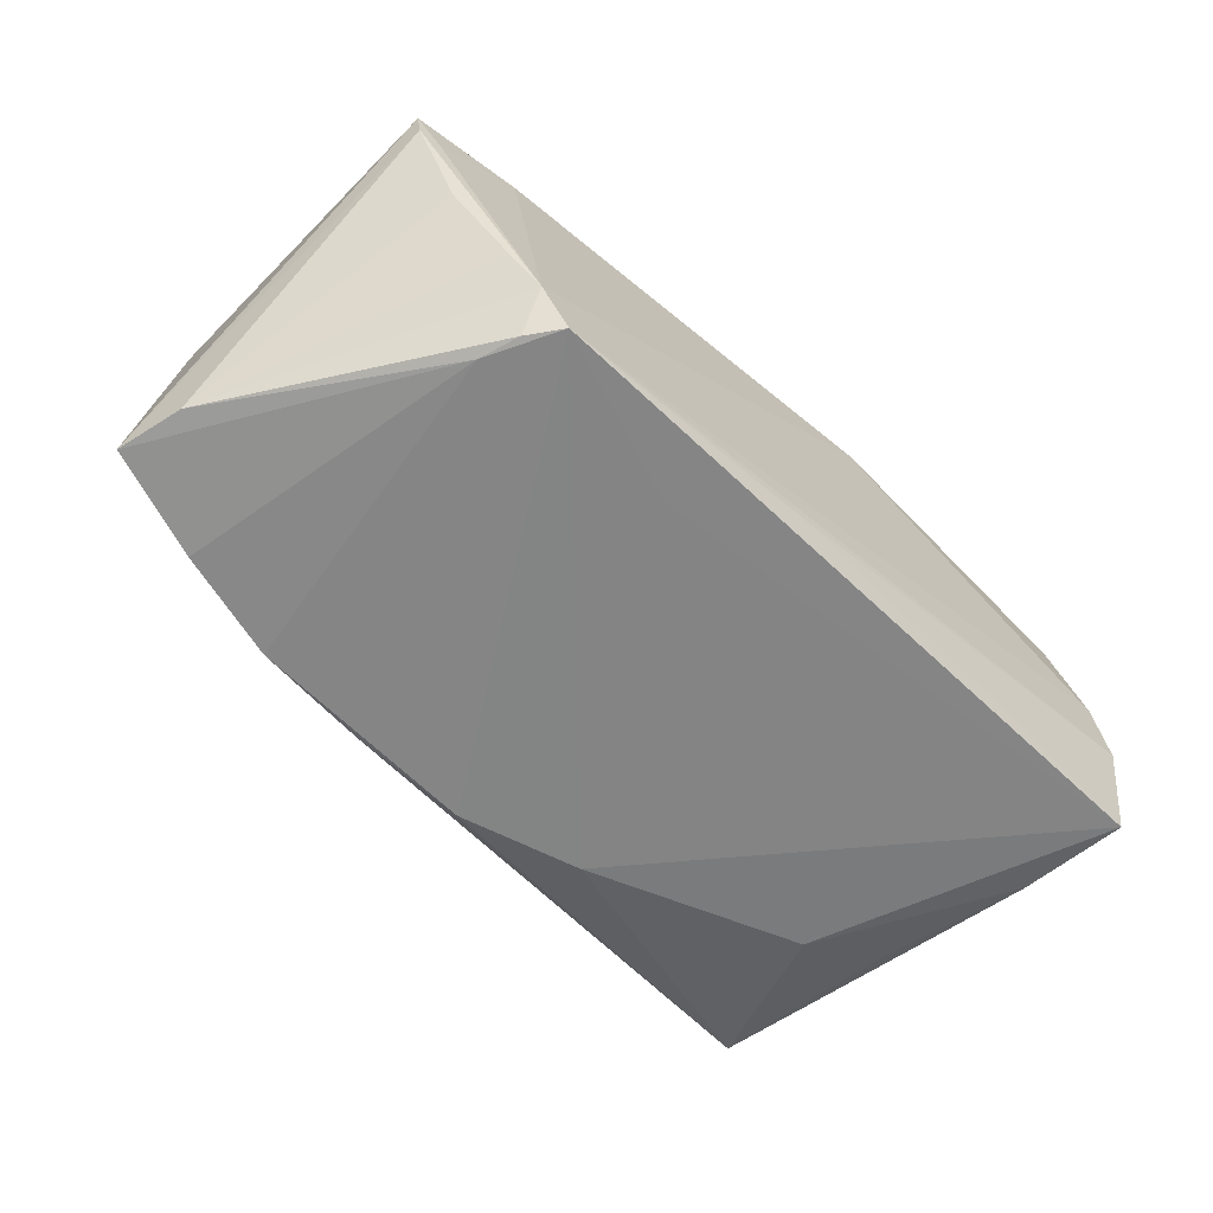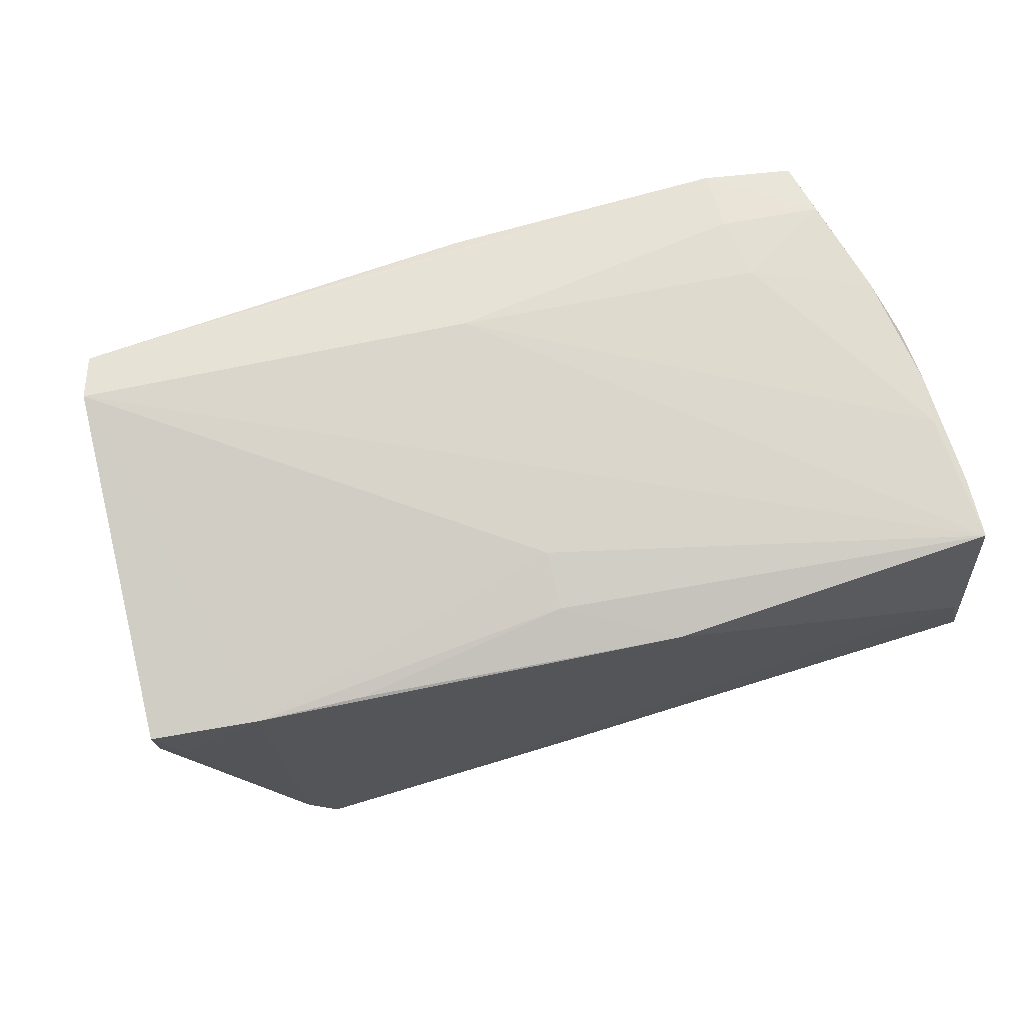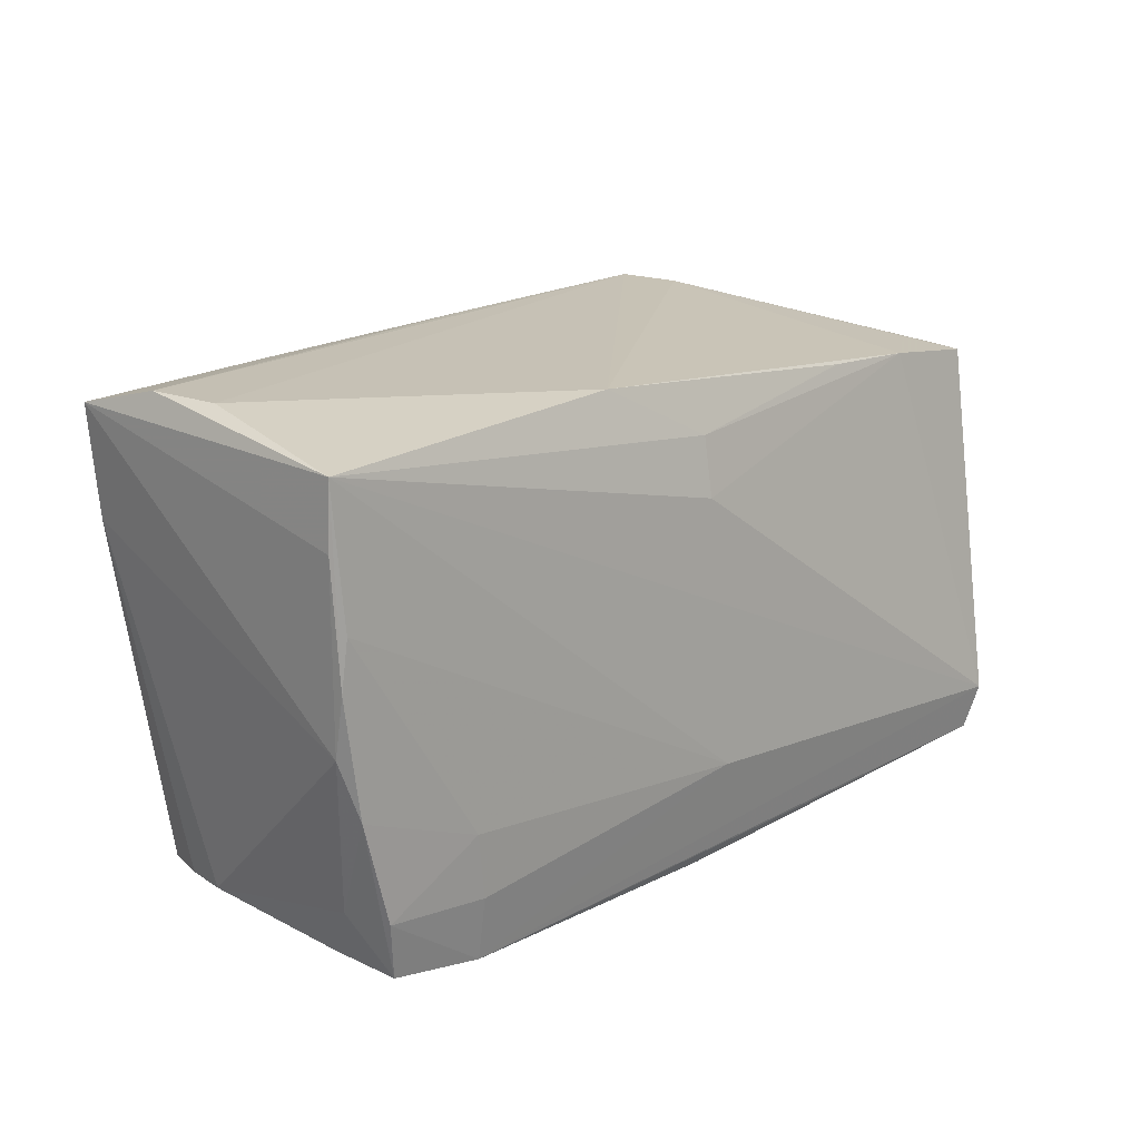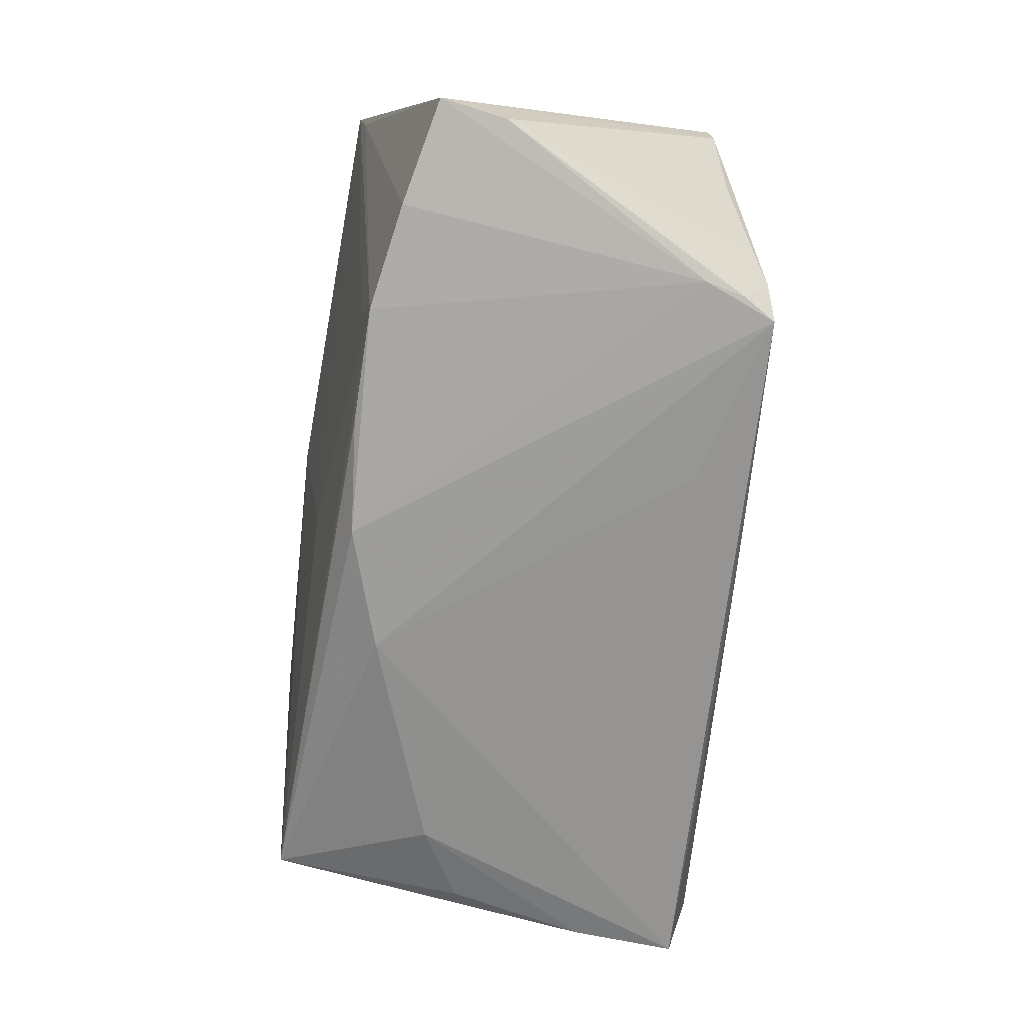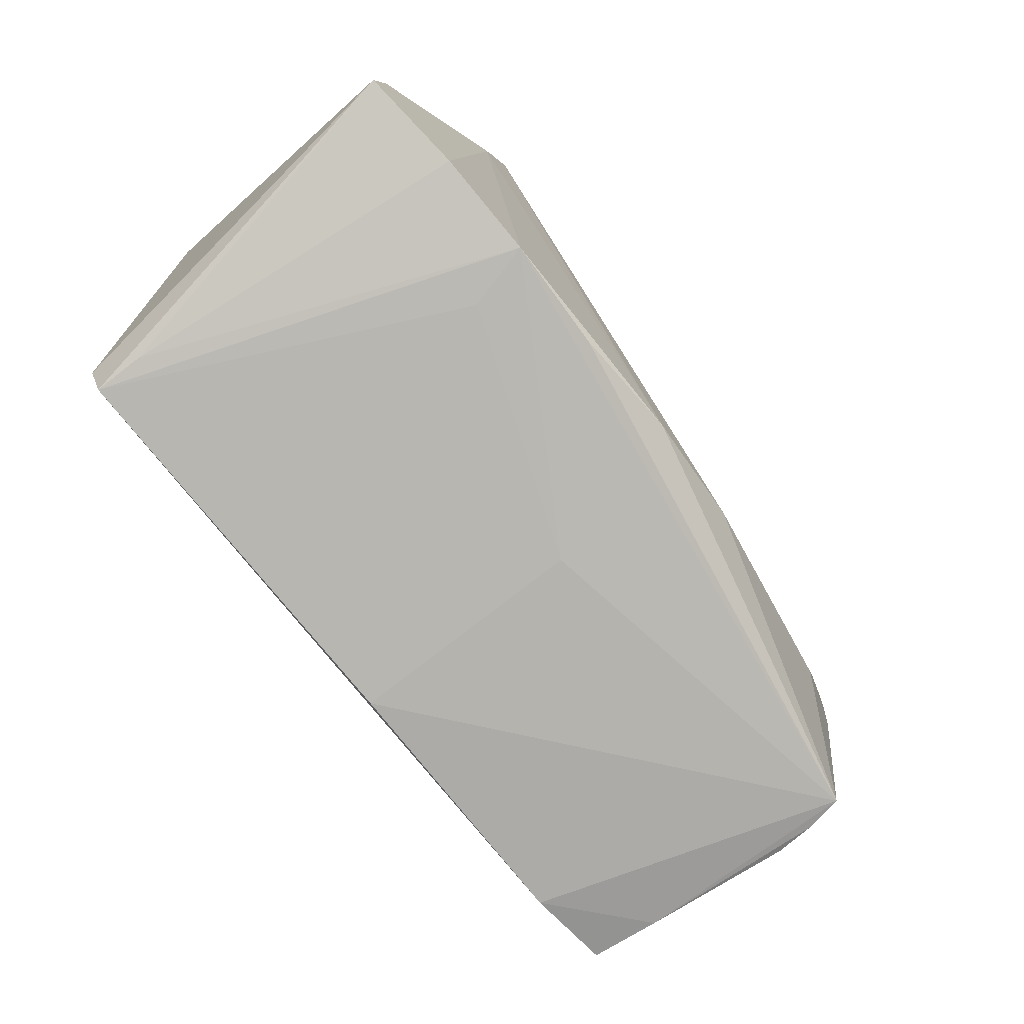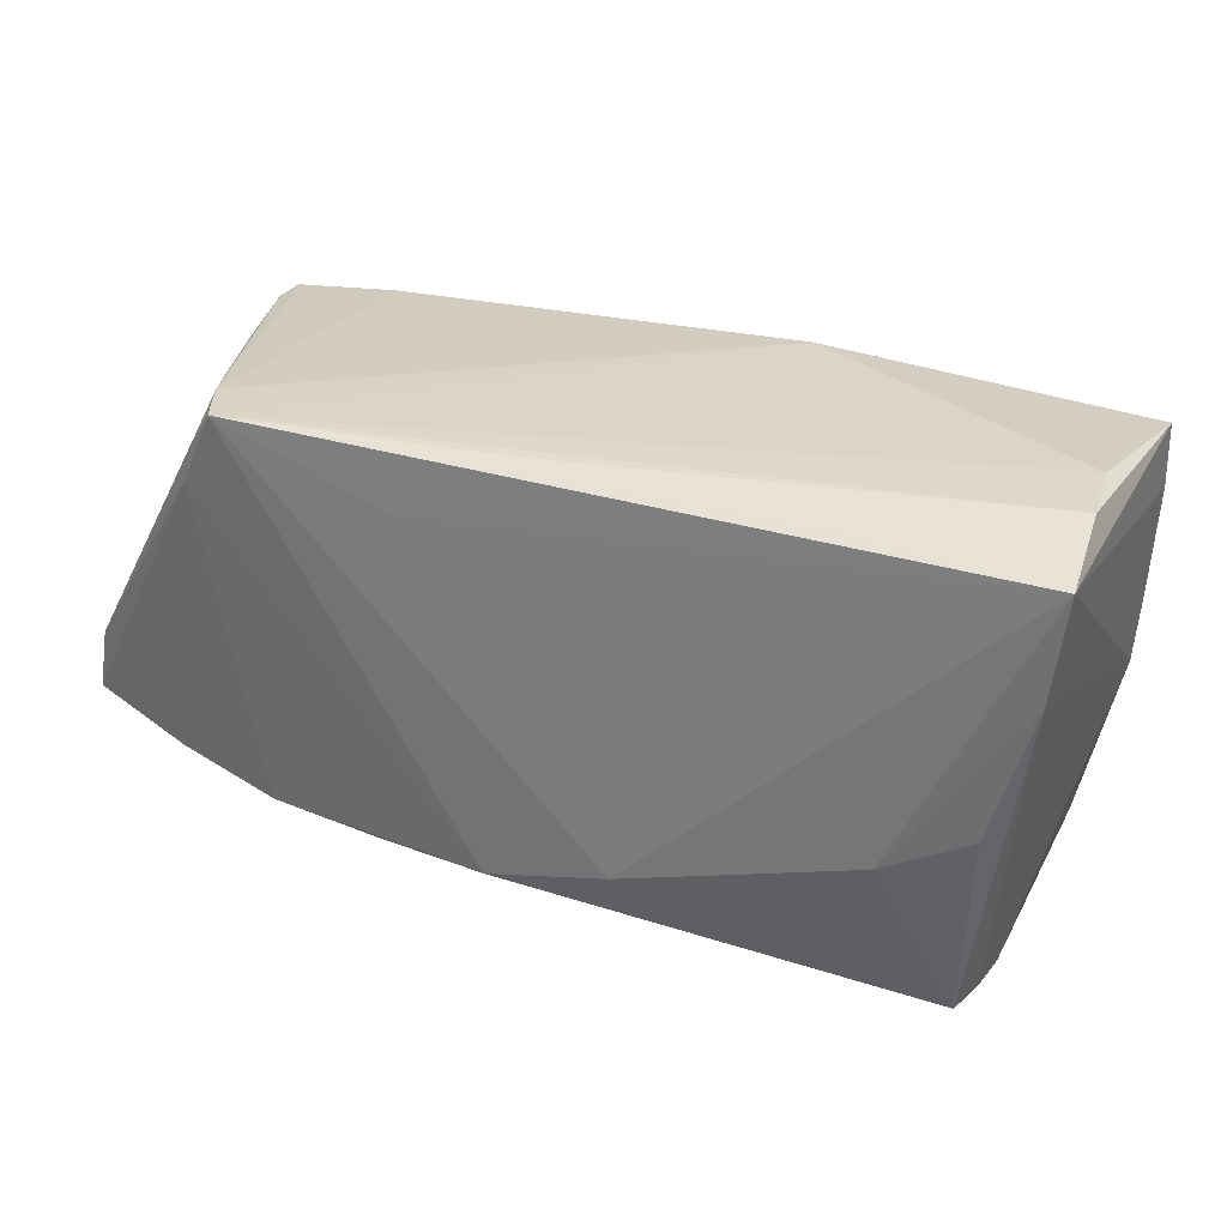
<metadata>
{"format":"obj","ext":"obj","renderer":"f3d","projection":"perspective","resolution":1024,"background":"white","views":[{"elev":-61.9,"azim":134.3,"up":"+Z"},{"elev":71.0,"azim":164.1,"up":"+Z"},{"elev":18.2,"azim":-43.6,"up":"+Y"},{"elev":-74.1,"azim":84.0,"up":"+Z"},{"elev":-72.3,"azim":127.8,"up":"+Y"},{"elev":32.8,"azim":-151.5,"up":"+Y"}]}
</metadata>
<code>
v -0.03758 -0.03236 0.02441
v -0.05966 0.02946 -0.01566
v -0.05585 0.03221 0.004142
v -0.0002713 0.02233 0.02332
v -0.05687 0.02853 0.02487
v 0.001272 -0.01898 0.02681
v 0.01435 0.02276 -0.02504
v 0.05582 0.02323 0.0178
v 0.03027 -0.02337 -0.01791
v 0.01765 -0.02246 -0.02607
v -0.01466 0.02995 0.02153
v -0.05254 -0.02855 -0.01004
v 0.05263 0.02443 0.01105
v -0.05629 -0.002661 0.02366
v 0.03244 -0.02172 -0.0265
v 0.02783 0.02586 0.01988
v -0.05714 0.02038 0.02481
v -0.0005548 0.01495 0.02486
v 0.05336 -0.02281 0.02649
v -0.01323 -0.01712 -0.02559
v -0.001159 -0.03236 0.02411
v -0.05045 -0.03033 0.01469
v -0.0428 -0.007949 -0.02047
v -0.03767 -0.0242 0.02571
v -0.03464 0.03027 -0.01683
v 0.05795 -0.00669 -0.02427
v -0.05322 -0.002751 -0.01715
v -0.05288 -0.02863 -0.00477
v -0.05562 0.01142 0.02543
v 0.04162 0.02504 0.01899
v -0.04943 -0.03061 0.02379
v 0.05152 -0.02724 0.01923
v -0.03881 -0.01589 0.02606
v 0.03991 0.02944 -0.02042
v -0.05158 -0.02842 -0.01502
v -0.05082 -0.02316 0.0251
v -0.001987 -0.02772 -0.006416
v 0.03628 0.03001 -0.02681
v 0.03911 0.02576 -0.02662
v -0.05642 0.005119 0.02527
v 0.002626 -0.02155 -0.02681
v 0.04994 0.02471 -0.001404
v 0.04344 0.02774 -0.01388
v -0.05254 -0.02321 0.01923
v 0.05161 -0.02848 0.02552
v 0.04614 -0.01877 -0.02586
v 0.0405 0.02074 -0.02681
v -0.05776 0.03236 -0.004642
v -0.05816 0.01547 -0.01606
v 0.05542 0.0236 0.01309
v -0.05427 -0.01001 0.0252
v 0.001208 0.03077 -0.02003
v 0.05966 -0.01528 -0.02418
v 0.02307 -0.03003 0.02508
f 45 9 15
f 2 38 7
f 37 15 9
f 37 9 45
f 41 38 47
f 47 15 41
f 47 46 15
f 53 46 47
f 53 47 26
f 21 37 45
f 20 38 41
f 20 7 38
f 2 7 20
f 20 23 2
f 33 6 29
f 45 15 32
f 15 46 32
f 53 45 32
f 32 46 53
f 38 34 39
f 34 26 39
f 39 47 38
f 39 26 47
f 53 26 50
f 50 8 53
f 54 21 45
f 42 50 26
f 13 50 34
f 8 50 13
f 38 52 48
f 48 3 38
f 41 15 10
f 21 54 1
f 1 36 31
f 1 54 45
f 37 21 35
f 21 1 35
f 15 37 35
f 35 10 15
f 41 10 35
f 35 20 41
f 35 27 23
f 23 20 35
f 44 14 28
f 3 48 5
f 29 6 5
f 5 48 2
f 19 1 45
f 6 1 19
f 19 5 6
f 18 5 19
f 19 45 53
f 53 8 19
f 51 33 29
f 51 36 33
f 31 36 51
f 51 44 31
f 51 14 44
f 6 33 24
f 33 36 24
f 24 1 6
f 36 1 24
f 43 26 34
f 43 42 26
f 34 50 43
f 50 42 43
f 2 48 25
f 25 48 52
f 25 38 2
f 25 52 38
f 27 35 49
f 2 23 49
f 23 27 49
f 49 35 12
f 12 28 49
f 49 14 2
f 49 28 14
f 22 28 12
f 22 1 31
f 31 44 22
f 44 28 22
f 12 35 22
f 22 35 1
f 3 5 11
f 11 34 38
f 38 3 11
f 2 14 17
f 17 5 2
f 30 13 34
f 34 11 30
f 11 16 30
f 8 13 30
f 30 19 8
f 18 19 30
f 14 51 40
f 40 17 14
f 40 51 29
f 29 5 40
f 5 17 40
f 4 11 5
f 4 16 11
f 4 5 18
f 18 30 4
f 4 30 16

</code>
